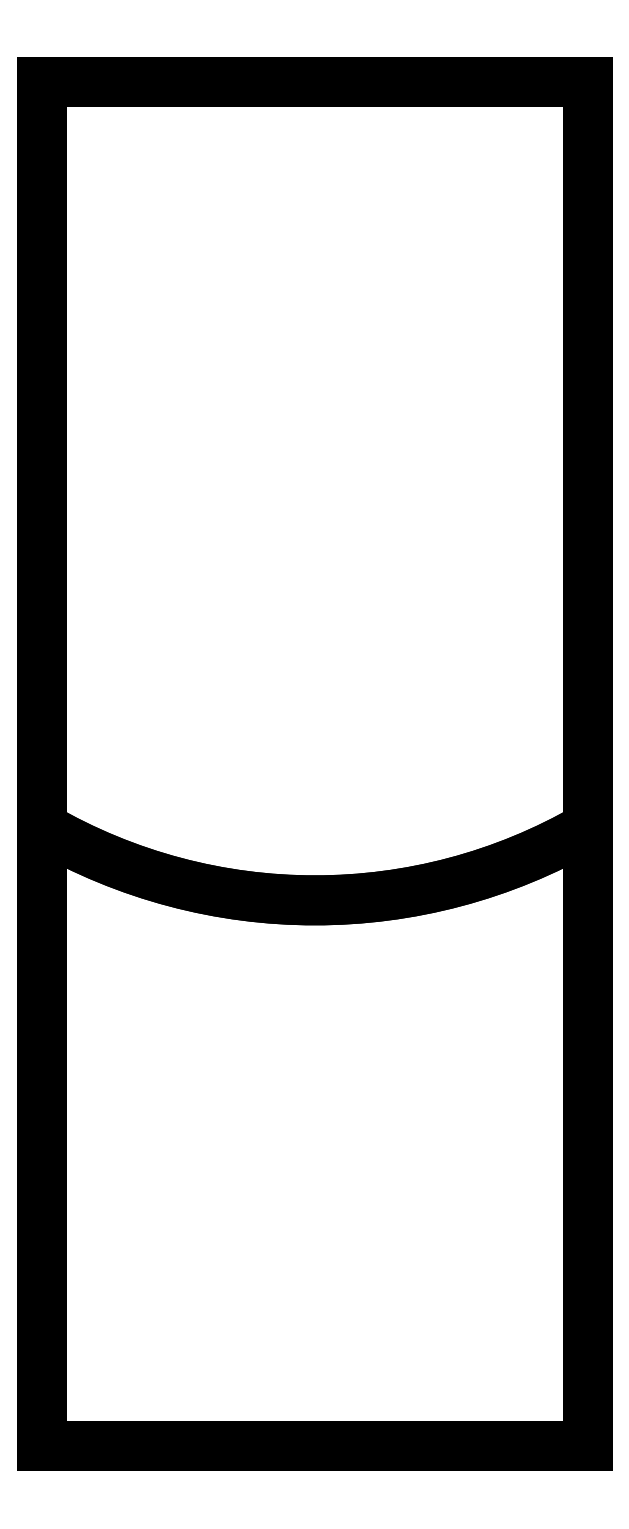
<metadata>
{"format":"dxf","ext":"dxf","renderer":"ezdxf+matplotlib","layout":"modelspace","background":"white","min_lineweight":24,"dpi":150}
</metadata>
<code>
0
SECTION
2
ENTITIES
0
INSERT
8
AME_FRZ
2
AME_NIL
10
0
20
0
30
0
0
INSERT
8
AME_FRZ
2
AME_SOL
10
0
20
0
30
0
0
INSERT
8
AME_FRZ
2
AME_NIL
10
0
20
0
30
0
0
INSERT
8
AME_FRZ
2
AME_NIL
10
1
20
4
30
1
0
INSERT
8
0
2
*U4
10
0
20
0
30
0
0
INSERT
8
AME_FRZ
2
AME_NIL
10
1
20
1
30
1
0
INSERT
8
AME_FRZ
2
AME_NIL
10
1
20
1
30
1
0
ENDSEC
0
EOF

</code>
